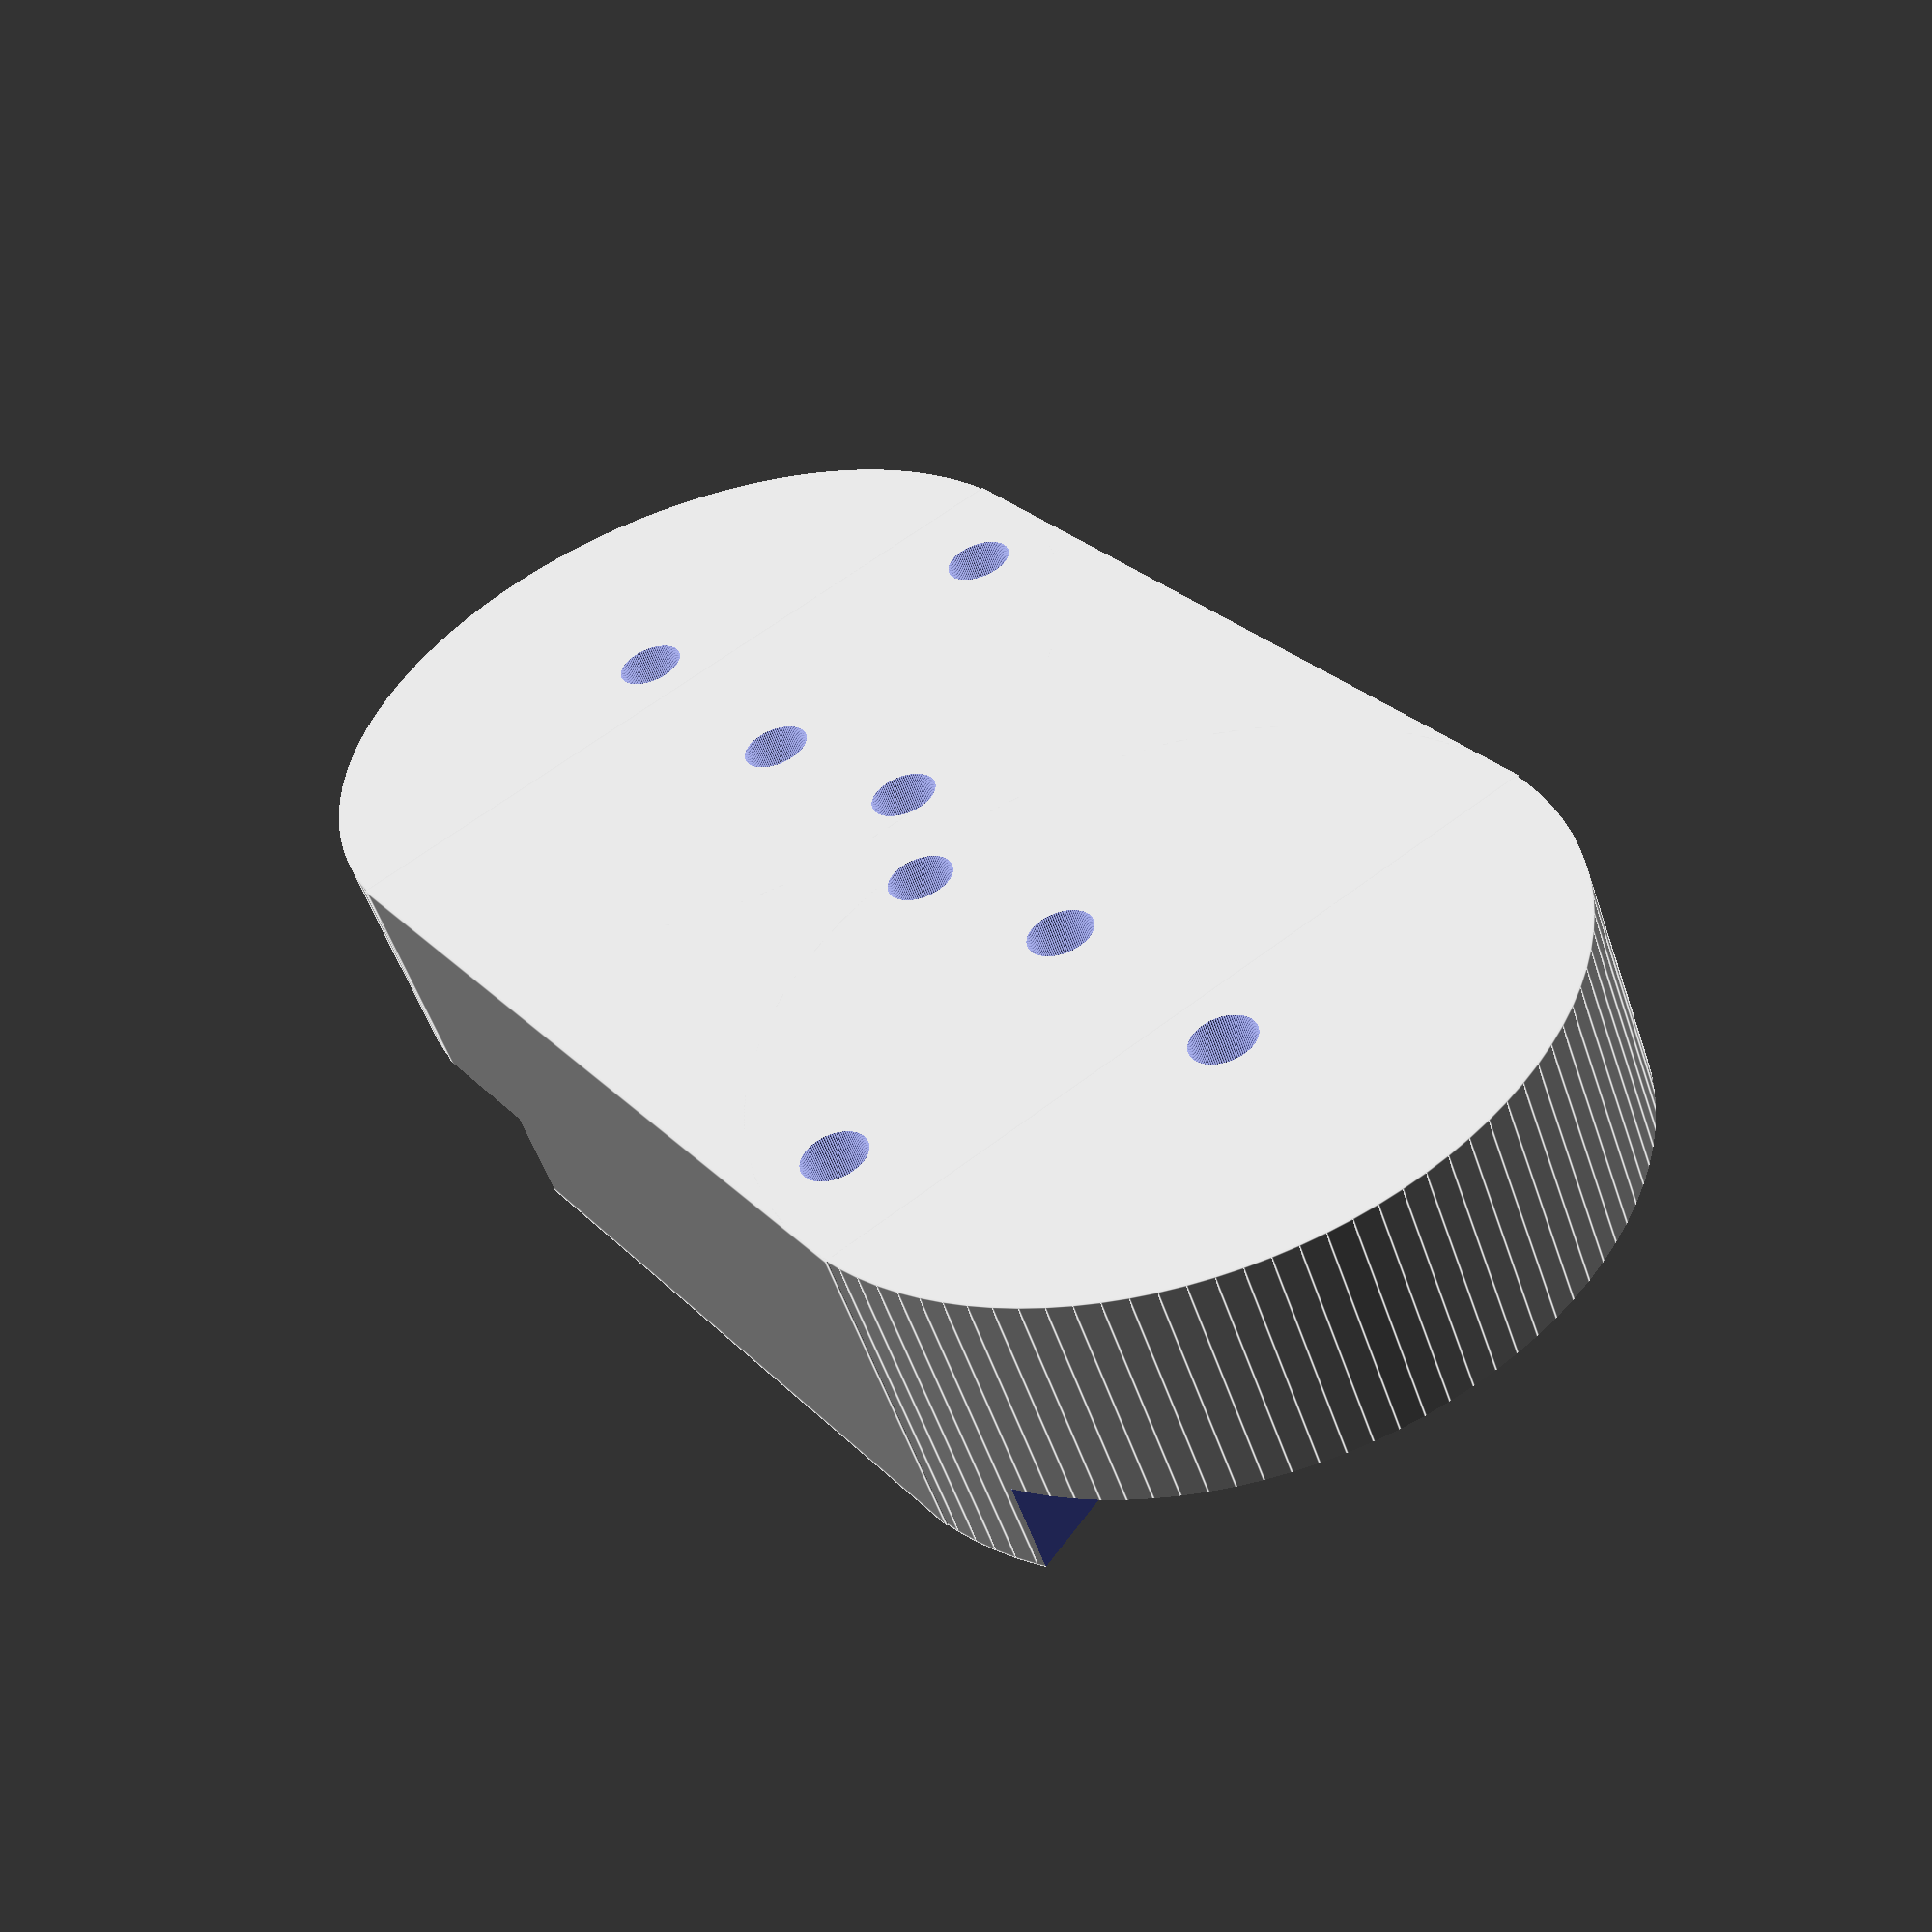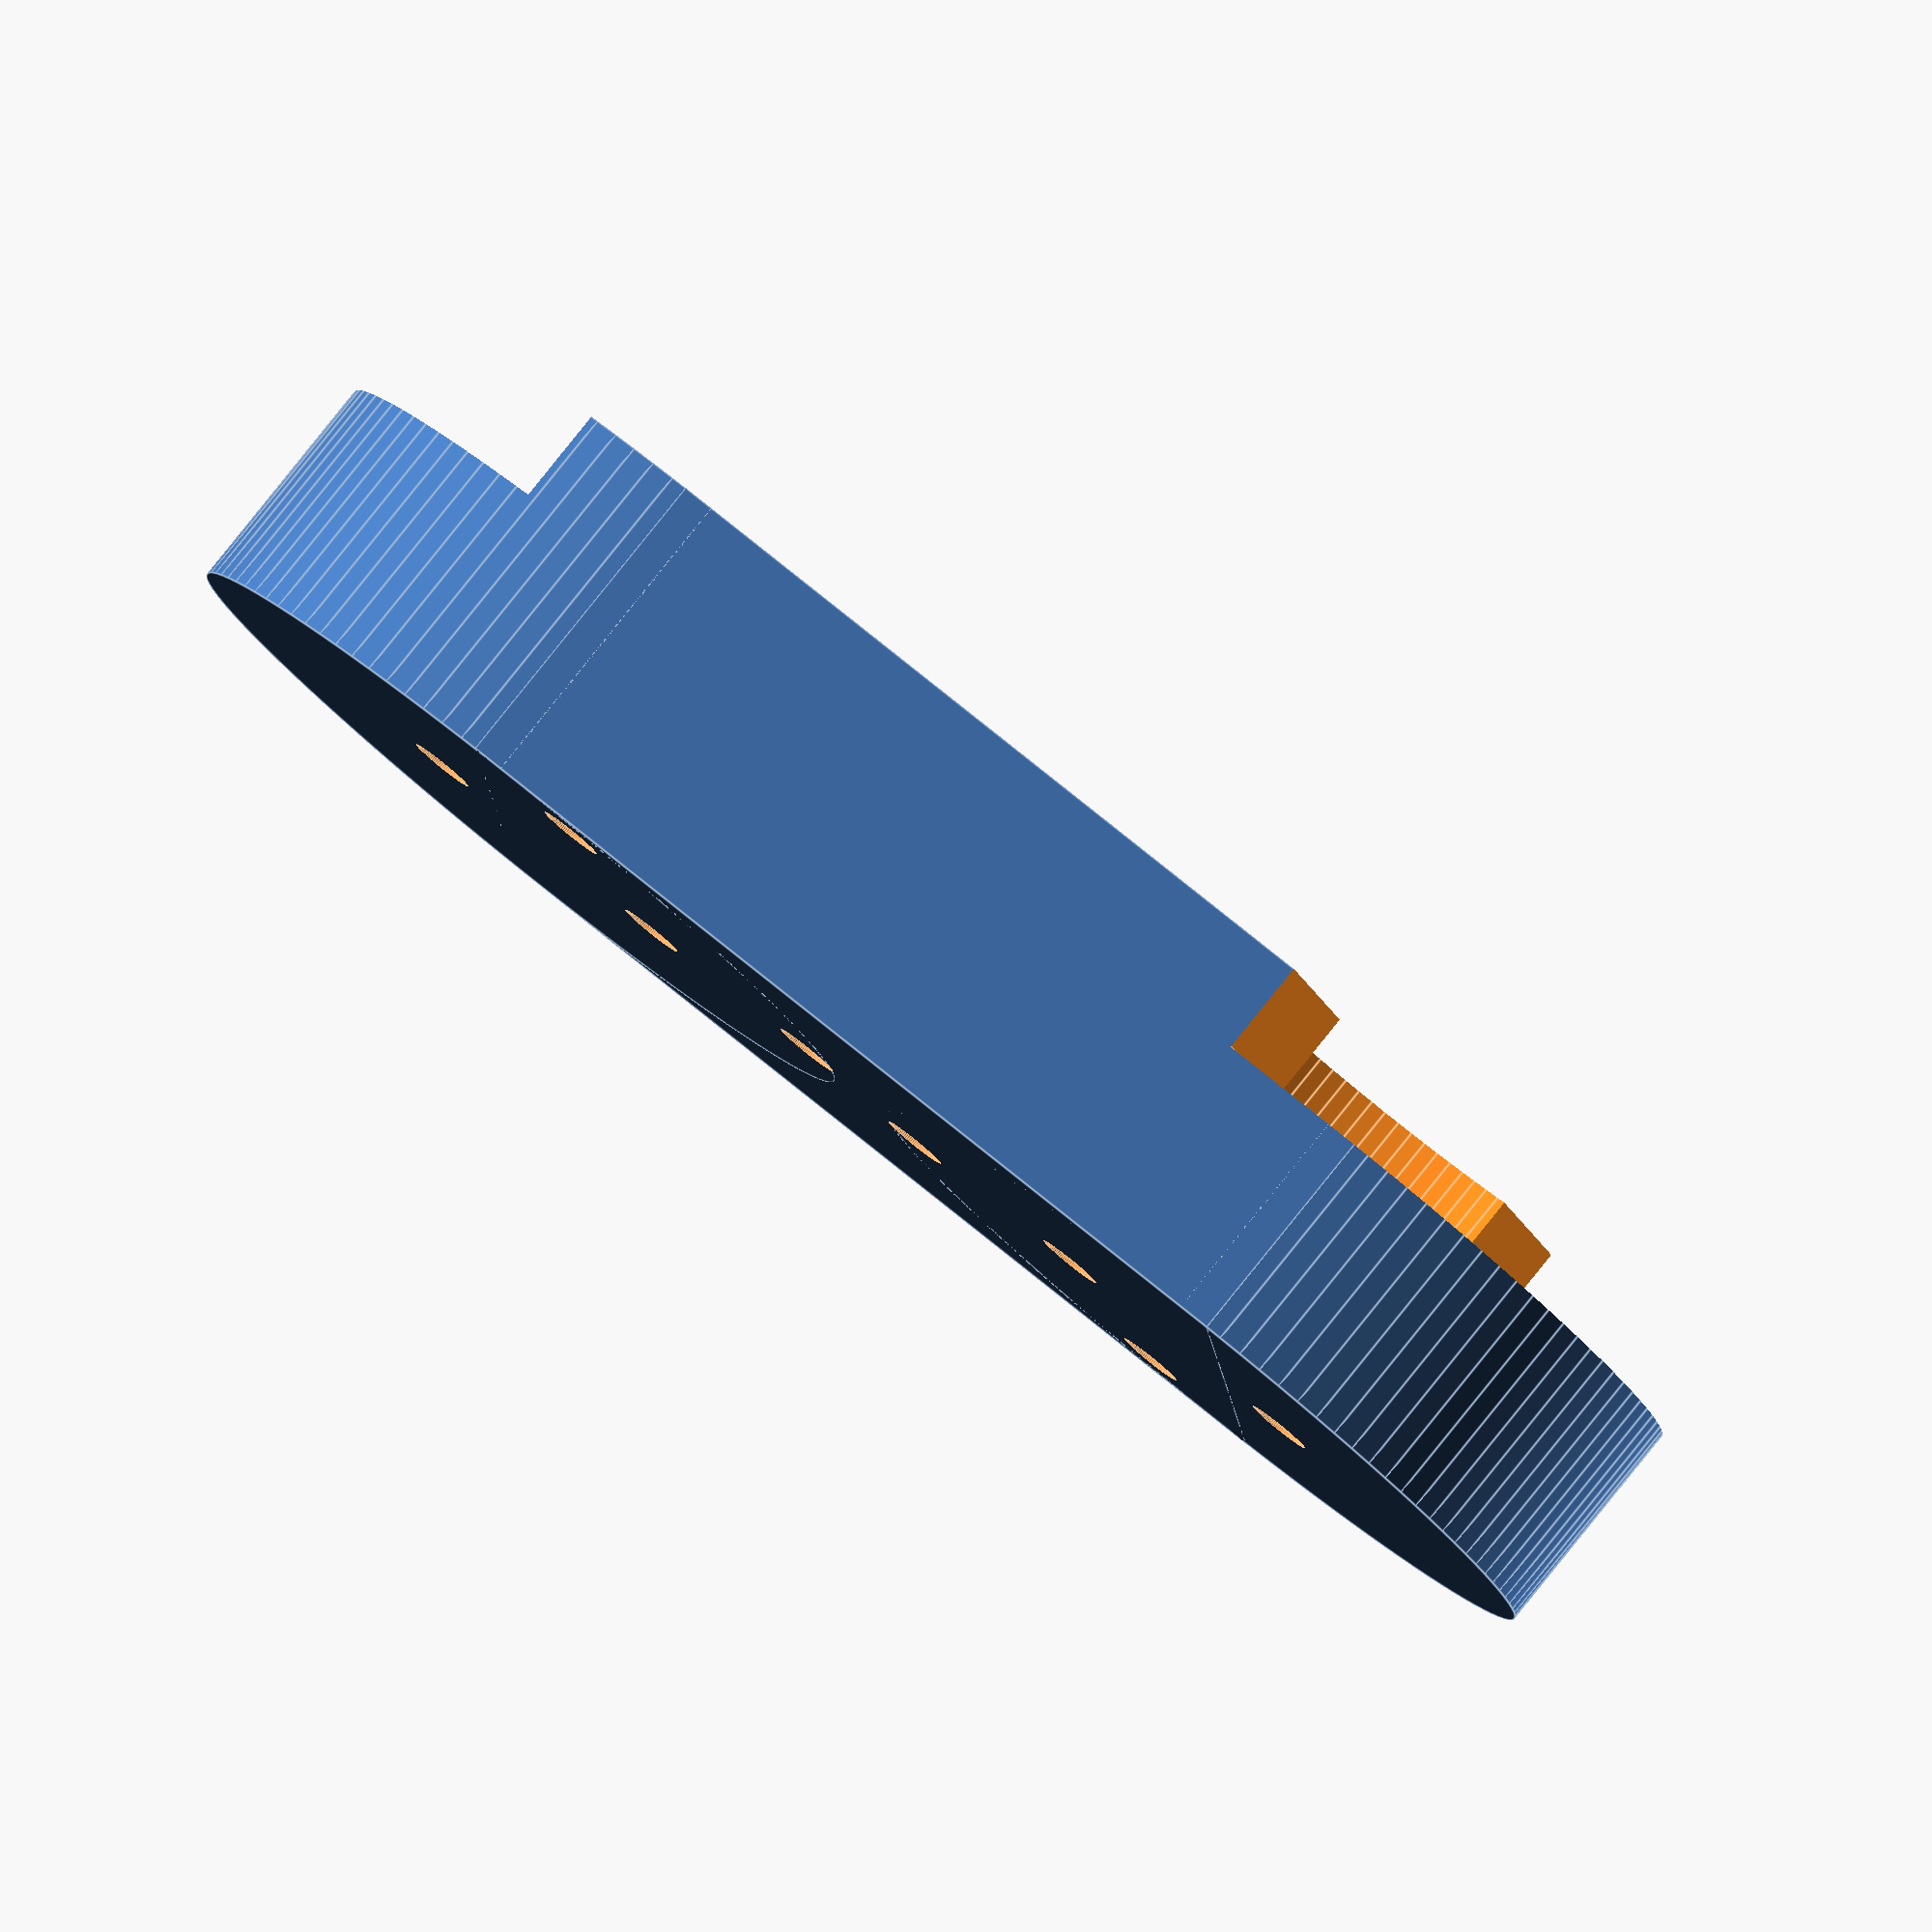
<openscad>
module g3a() {
cylinder(5,4,4,false,$fn=100);
}

module body() {
translate([-6.5,0,-2.5]) { cylinder(5,6,6,false,$fn=100);}
cube([14,12,5], center=true);
translate([6.5,0,-2.5]) { cylinder(5,6,6,false,$fn=100);}
}
difference() {
body();
partA();
translate([-9,-6,1]) { rotate([0,0,70]) { cube([50,10,5]); }}
rotate([0,0,180]) { partA();
    translate([-9,-6,1]) { rotate([0,0,70]) { cube([50,10,5]); }}
    } 

}

module paperclipHole() {
translate([0,0,-5]) { cylinder(10,0.5,0.5,false,$fn=100); }
translate([6,0,-5]) { cylinder(10,0.5,0.5,false,$fn=100); }
}
module middleHole() {
translate([0,0,-5]) { cylinder(10,0.5,0.5,false,$fn=100); }
translate([4,0,-5]) { cylinder(10,0.5,0.5,false,$fn=100); }
}
module partA() {
translate([6,0,0]) {g3a();}
translate([1,0.5,0]) { rotate([0,0,45]) { paperclipHole();} }
translate([4,0,0]) { middleHole(); }
}
</openscad>
<views>
elev=53.1 azim=123.7 roll=198.4 proj=p view=edges
elev=276.1 azim=3.6 roll=218.8 proj=o view=edges
</views>
